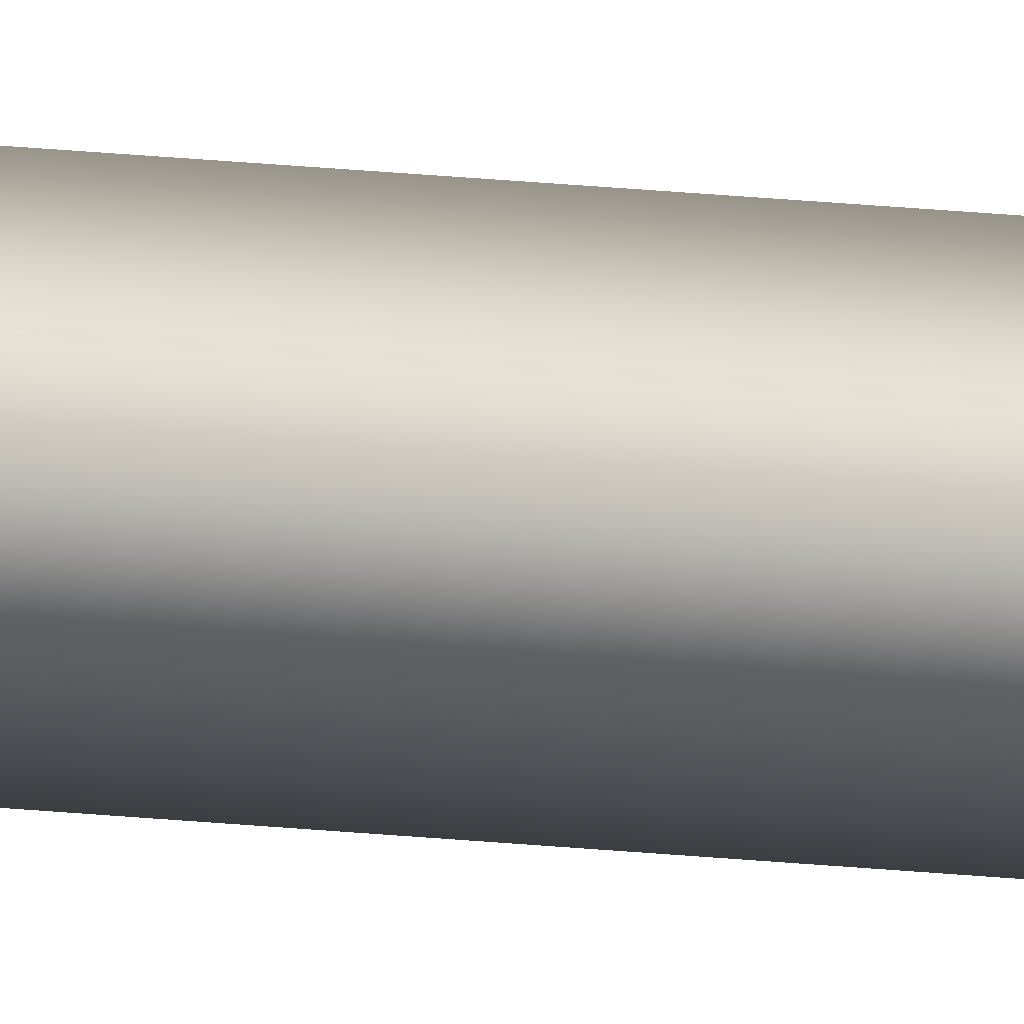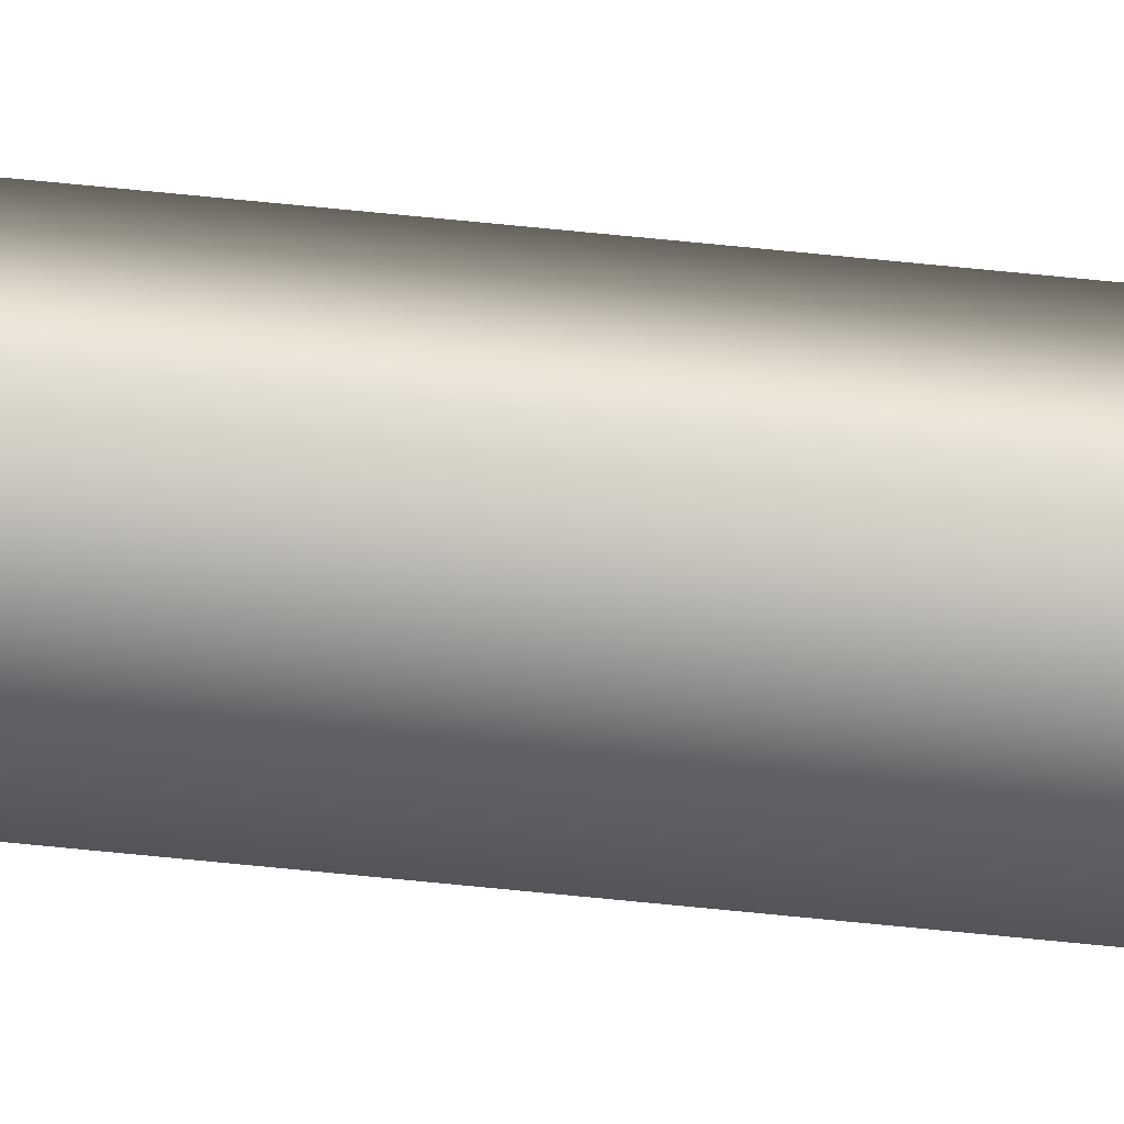
<metadata>
{"format":"obj","ext":"obj","renderer":"f3d","projection":"perspective","resolution":1024,"background":"white","views":[{"elev":16.2,"azim":-76.1,"up":"+Z"},{"elev":49.0,"azim":97.1,"up":"+Z"}]}
</metadata>
<code>
v 3.7 32.73 -135.3
v 3.7 38.67 -135.3
v 3.736 32.73 -135.2
v 3.736 38.67 -135.2
v 3.68 38.67 -135.2
v 3.716 38.67 -135.2
v 3.716 32.73 -135.2
v 3.68 32.73 -135.2
f 1 2 3
f 3 2 4
f 5 6 2
f 2 6 4
f 3 4 7
f 7 4 6
f 8 5 1
f 1 5 2
f 8 1 7
f 7 1 3
f 7 6 8
f 8 6 5

</code>
